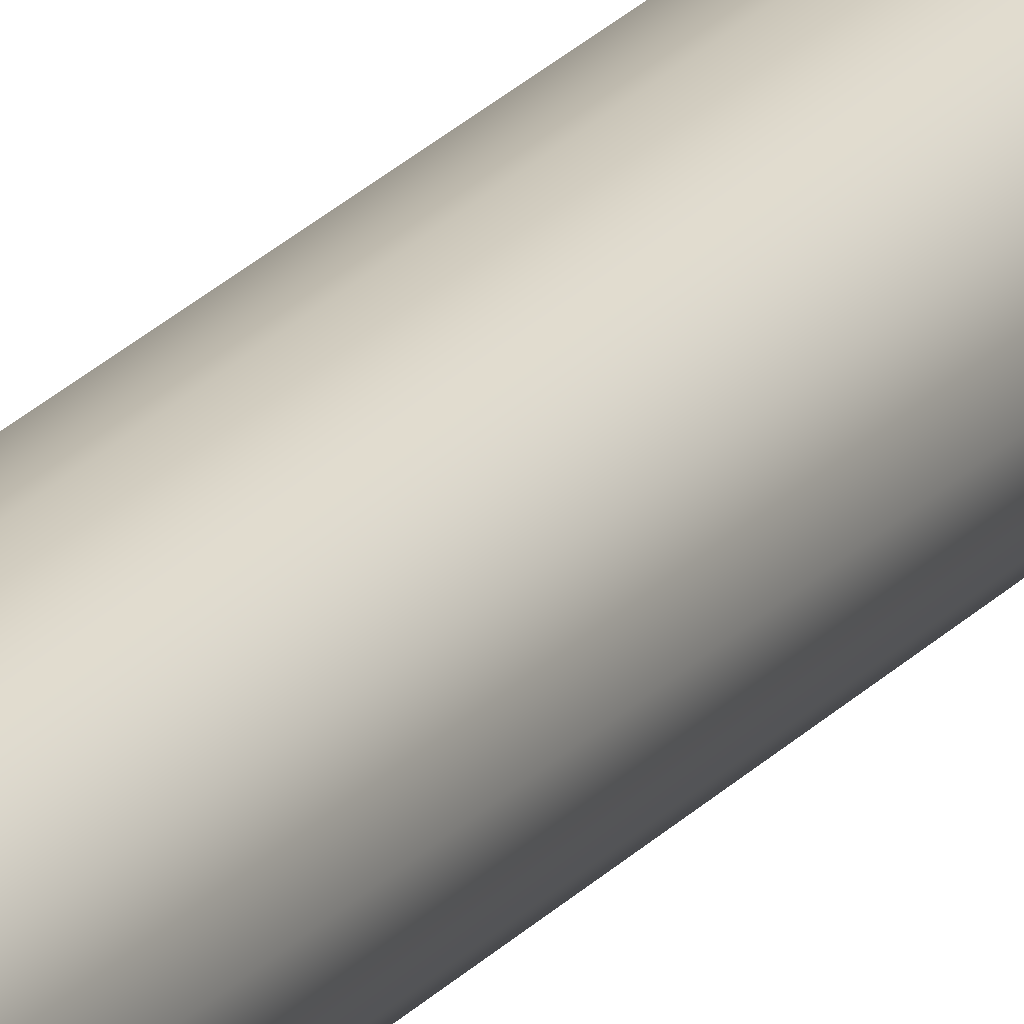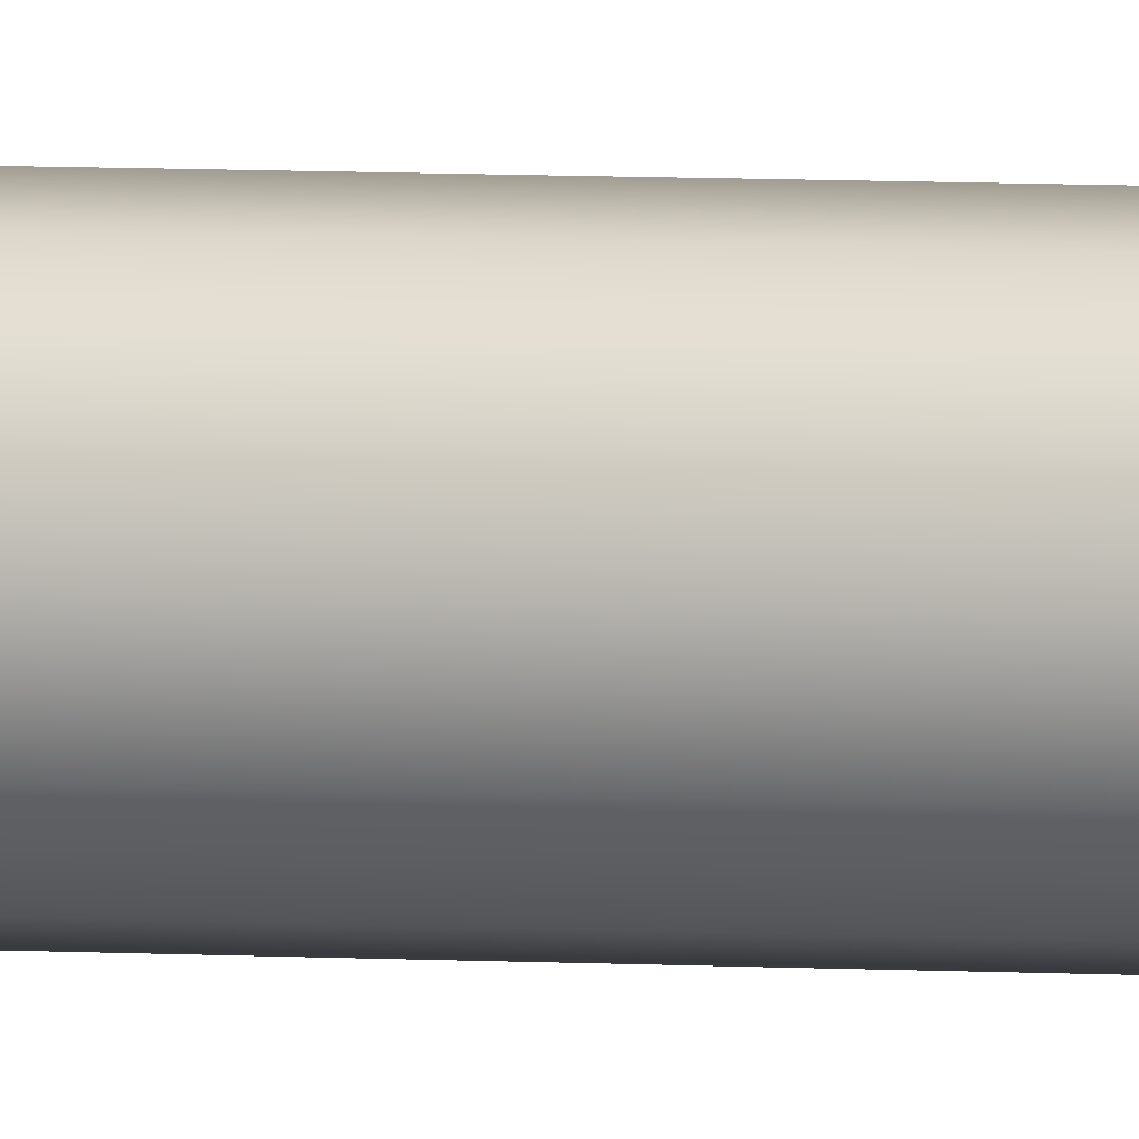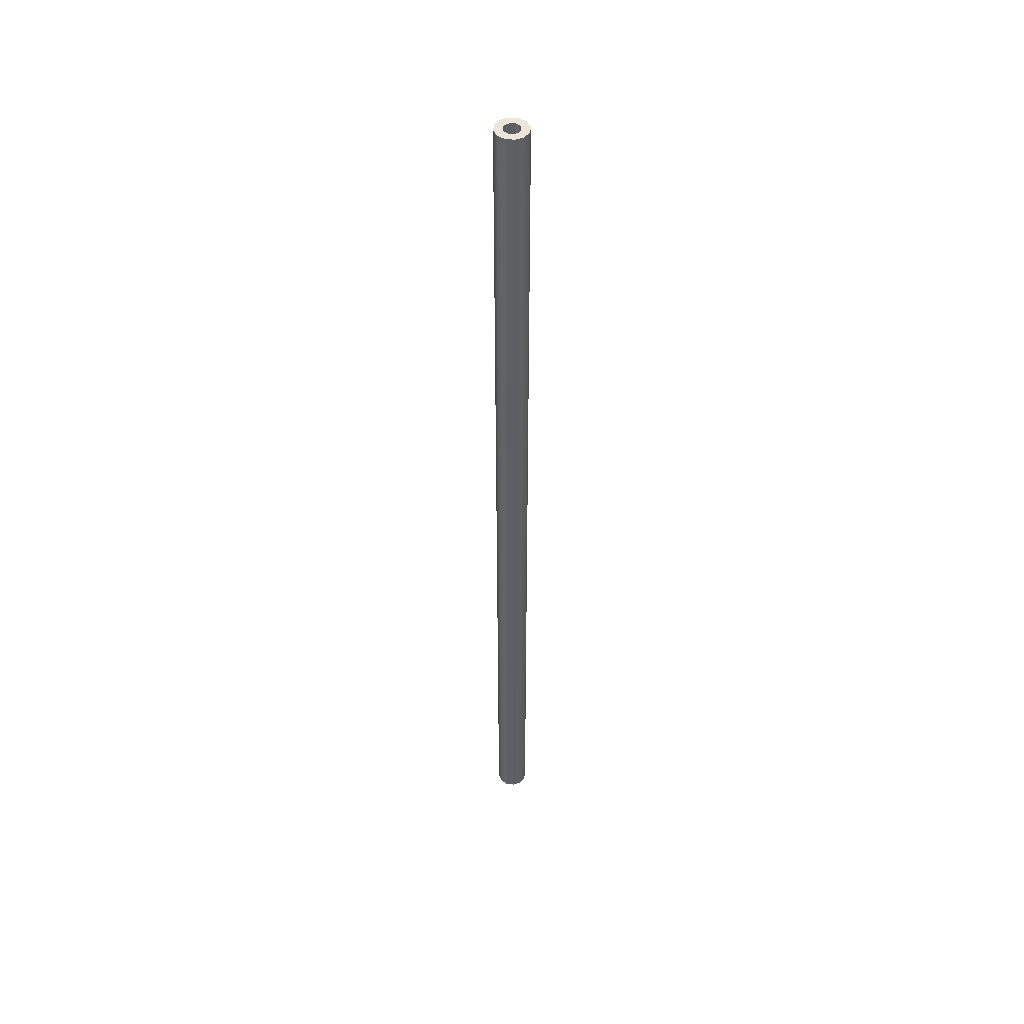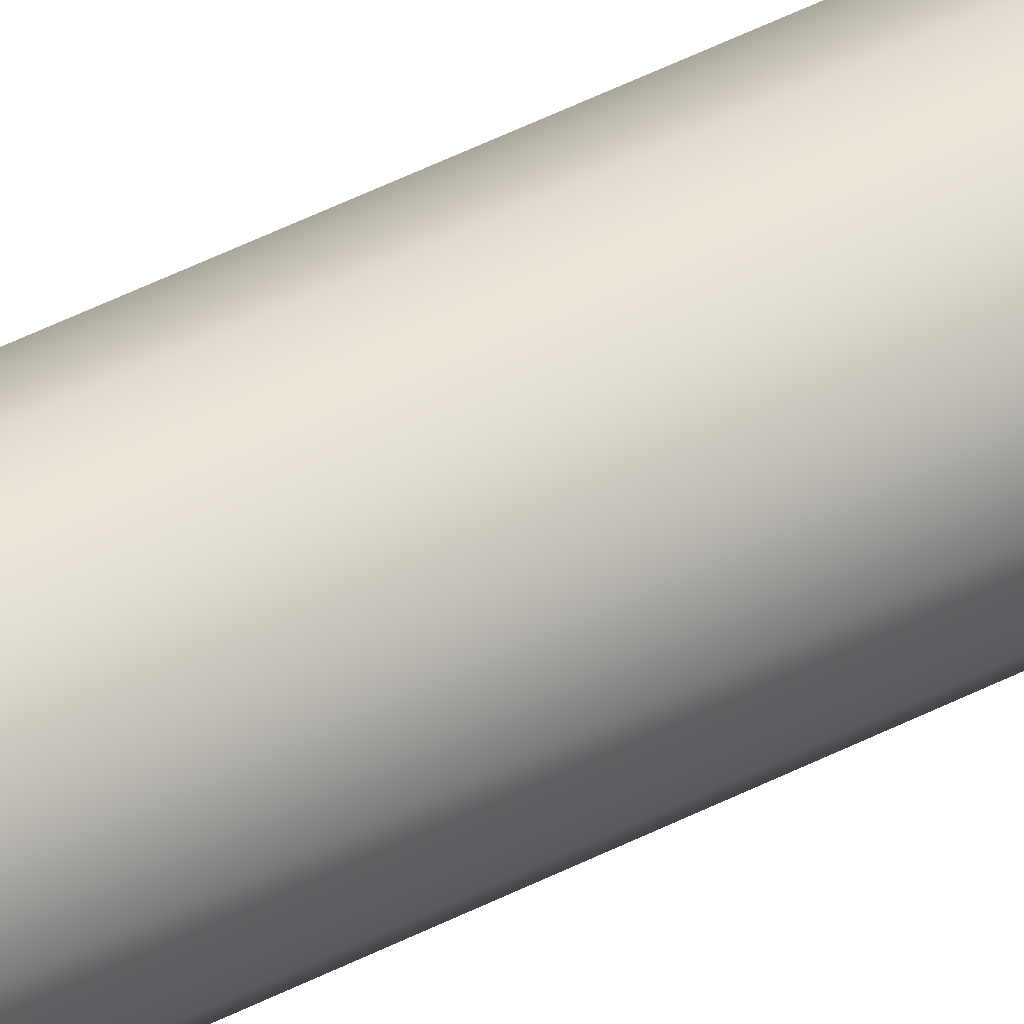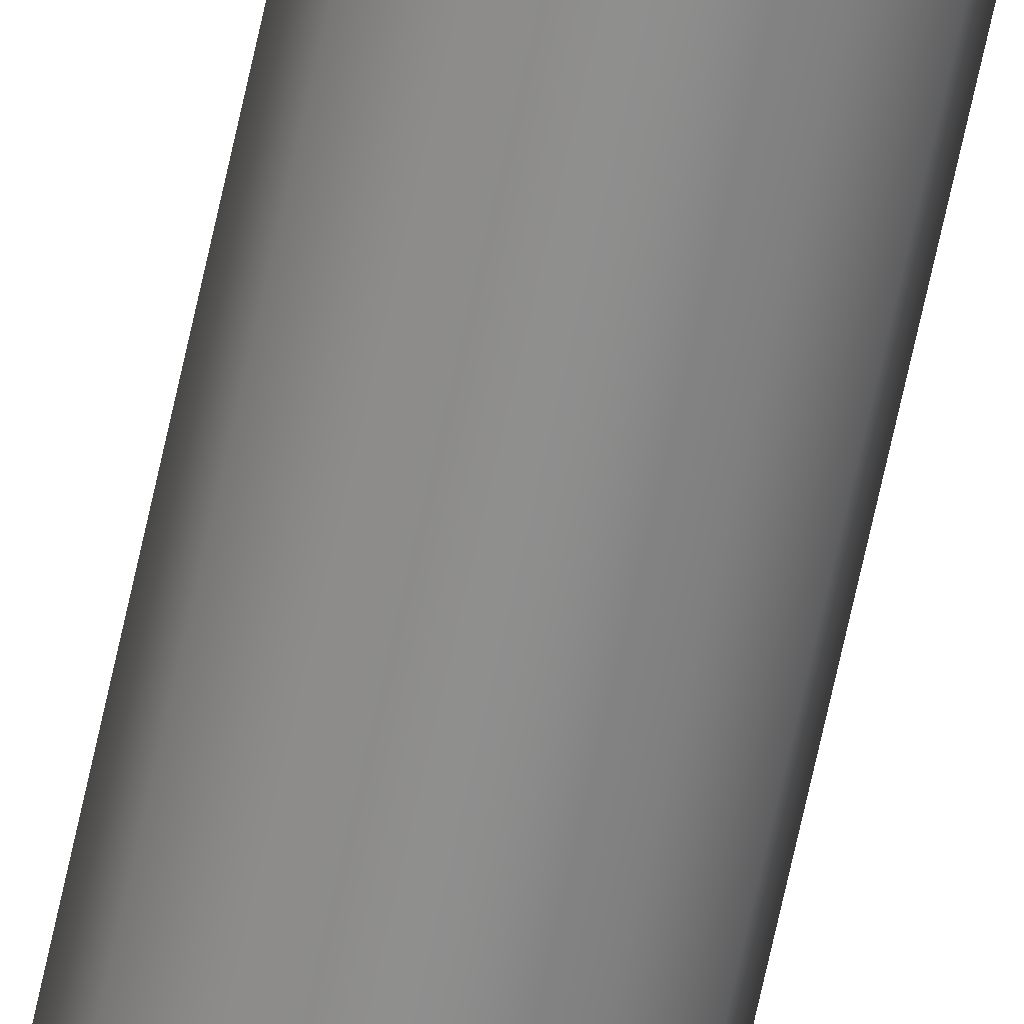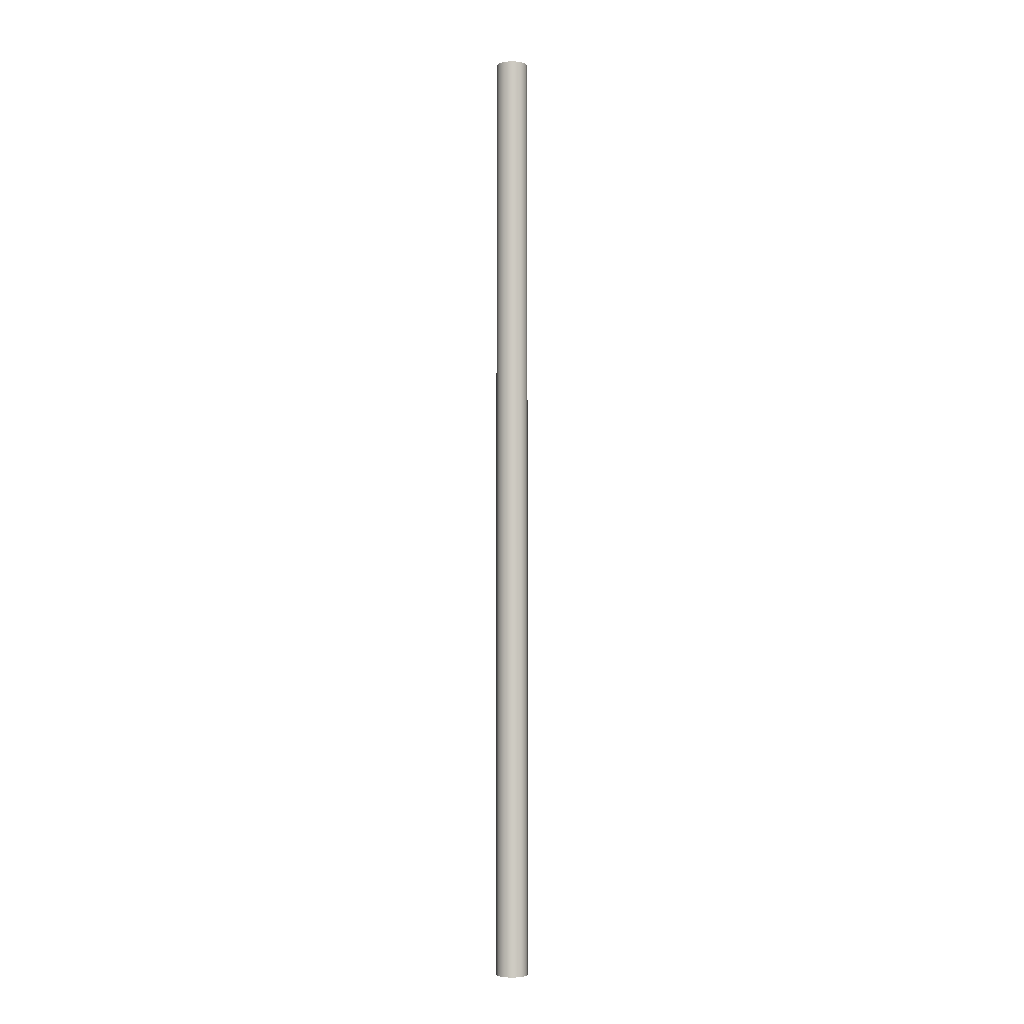
<metadata>
{"format":"obj","ext":"obj","renderer":"f3d","projection":"perspective","resolution":1024,"background":"white","views":[{"elev":20.2,"azim":-153.3,"up":"+Z"},{"elev":4.4,"azim":104.3,"up":"+Z"},{"elev":46.9,"azim":22.2,"up":"+Y"},{"elev":32.9,"azim":51.8,"up":"+Z"},{"elev":-64.9,"azim":168.1,"up":"+Z"},{"elev":-4.1,"azim":-63.5,"up":"+Y"}]}
</metadata>
<code>
v -1.7 40.5 -8.5
v -1.74 40.5 -8.65
v -1.85 40.5 -8.76
v -2 40.5 -8.8
v -2.15 40.5 -8.76
v -2.26 40.5 -8.65
v -2.3 40.5 -8.5
v -2.26 40.5 -8.35
v -2.15 40.5 -8.24
v -2 40.5 -8.2
v -1.85 40.5 -8.24
v -1.74 40.5 -8.35
v -1.7 5.5 -8.5
v -1.74 5.5 -8.35
v -1.85 5.5 -8.24
v -2 5.5 -8.2
v -2.15 5.5 -8.24
v -2.26 5.5 -8.35
v -2.3 5.5 -8.5
v -2.26 5.5 -8.65
v -2.15 5.5 -8.76
v -2 5.5 -8.8
v -1.85 5.5 -8.76
v -1.74 5.5 -8.65
v -1.4 40.5 -8.5
v -1.48 40.5 -8.2
v -1.7 40.5 -7.98
v -2 40.5 -7.9
v -2.3 40.5 -7.98
v -2.52 40.5 -8.2
v -2.6 40.5 -8.5
v -2.52 40.5 -8.8
v -2.3 40.5 -9.02
v -2 40.5 -9.1
v -1.7 40.5 -9.02
v -1.48 40.5 -8.8
v -1.4 5.5 -8.5
v -1.48 5.5 -8.8
v -1.7 5.5 -9.02
v -2 5.5 -9.1
v -2.3 5.5 -9.02
v -2.52 5.5 -8.8
v -2.6 5.5 -8.5
v -2.52 5.5 -8.2
v -2.3 5.5 -7.98
v -2 5.5 -7.9
v -1.7 5.5 -7.98
v -1.48 5.5 -8.2
g face 0
f 2 24 1
f 1 24 13
f 1 13 12
f 12 13 14
f 12 14 11
f 11 14 15
f 11 15 10
f 10 15 16
f 10 16 9
f 9 16 17
f 9 17 8
f 8 17 18
f 8 18 7
f 7 18 19
f 7 19 6
f 6 19 20
f 6 20 5
f 5 20 21
f 5 21 4
f 4 21 22
f 4 22 3
f 3 22 23
f 3 23 2
f 2 23 24
g face 1
f 26 48 25
f 25 48 37
f 25 37 36
f 36 37 38
f 36 38 35
f 35 38 39
f 35 39 34
f 34 39 40
f 34 40 33
f 33 40 41
f 33 41 32
f 32 41 42
f 32 42 31
f 31 42 43
f 31 43 30
f 30 43 44
f 30 44 29
f 29 44 45
f 29 45 28
f 28 45 46
f 28 46 27
f 27 46 47
f 27 47 26
f 26 47 48
g face 2
f 2 1 25
f 25 1 12
f 25 12 26
f 26 12 11
f 26 11 27
f 27 11 10
f 27 10 28
f 28 10 29
f 29 10 9
f 29 9 30
f 30 9 8
f 30 8 31
f 31 8 7
f 31 7 32
f 32 7 6
f 32 6 5
f 32 5 33
f 33 5 4
f 33 4 34
f 34 4 35
f 35 4 3
f 35 3 36
f 36 3 2
f 36 2 25
g face 3
f 24 38 13
f 13 38 37
f 13 37 14
f 14 37 48
f 14 48 15
f 15 48 47
f 15 47 16
f 16 47 46
f 16 46 45
f 24 23 38
f 38 23 39
f 39 23 22
f 39 22 40
f 40 22 41
f 41 22 21
f 41 21 42
f 42 21 20
f 42 20 43
f 43 20 19
f 43 19 18
f 43 18 44
f 44 18 17
f 44 17 45
f 45 17 16
g halfedge 0 edge 0
l 1 2 3 4 5 6 7 8 9 10 11 12 1
g halfedge 1 edge 0
l 1 12 11 10 9 8 7 6 5 4 3 2 1
g halfedge 2 edge 1
l 13 14 15 16 17 18 19 20 21 22 23 24 13
g halfedge 3 edge 1
l 13 24 23 22 21 20 19 18 17 16 15 14 13
g halfedge 4 edge 2
l 25 26 27 28 29 30 31 32 33 34 35 36 25
g halfedge 5 edge 2
l 25 36 35 34 33 32 31 30 29 28 27 26 25
g halfedge 6 edge 3
l 37 38 39 40 41 42 43 44 45 46 47 48 37
g halfedge 7 edge 3
l 37 48 47 46 45 44 43 42 41 40 39 38 37
g vertex 0
p 1
g vertex 1
p 13
g vertex 2
p 25
g vertex 3
p 37

</code>
